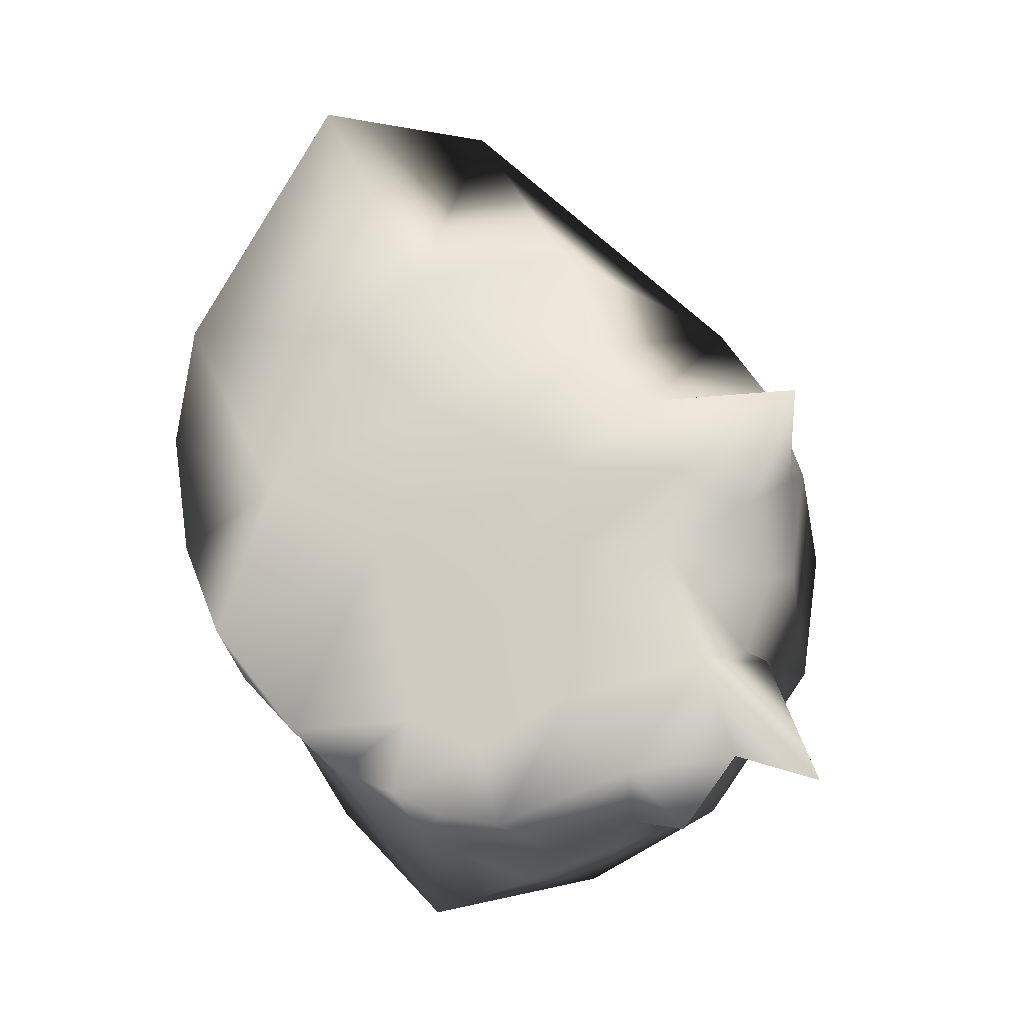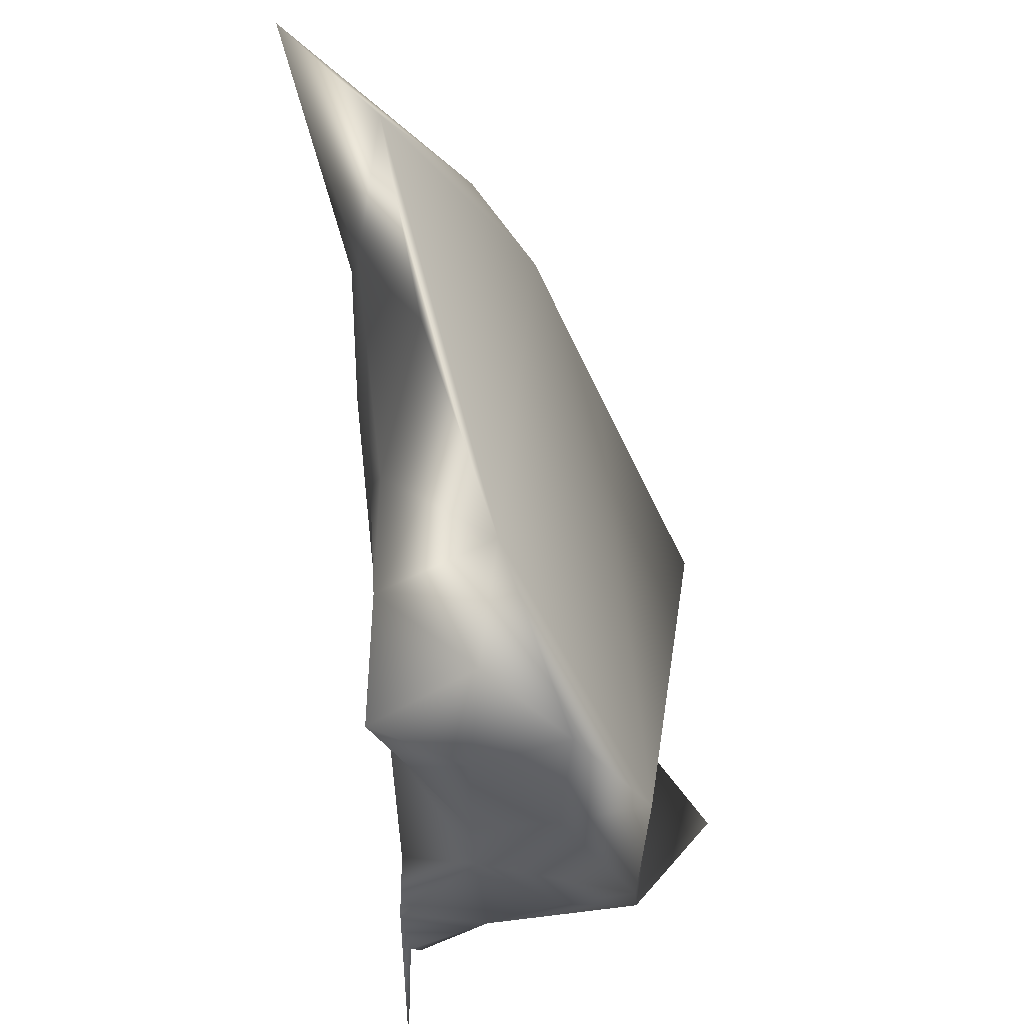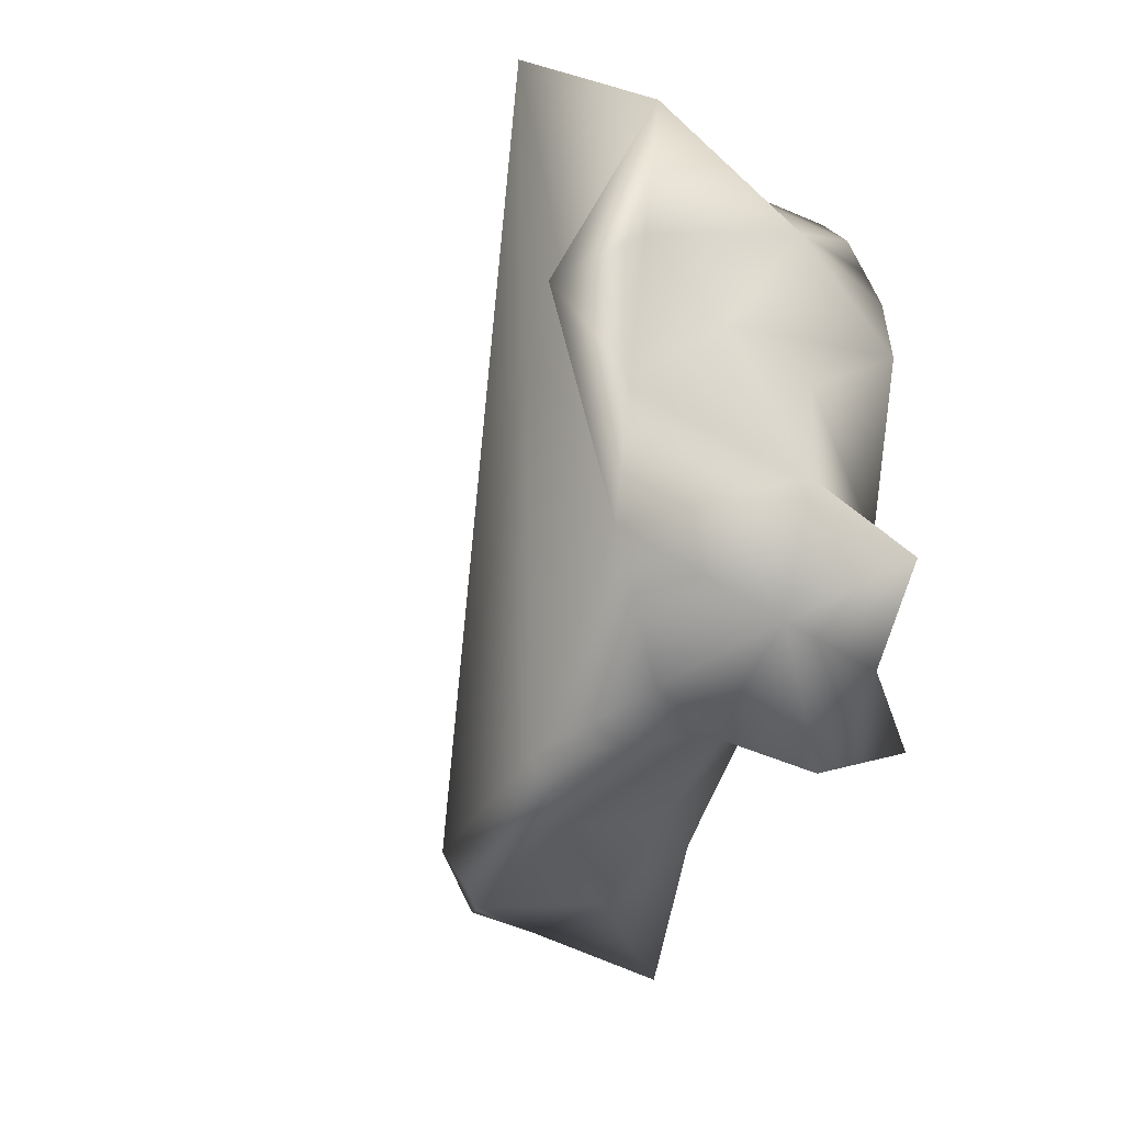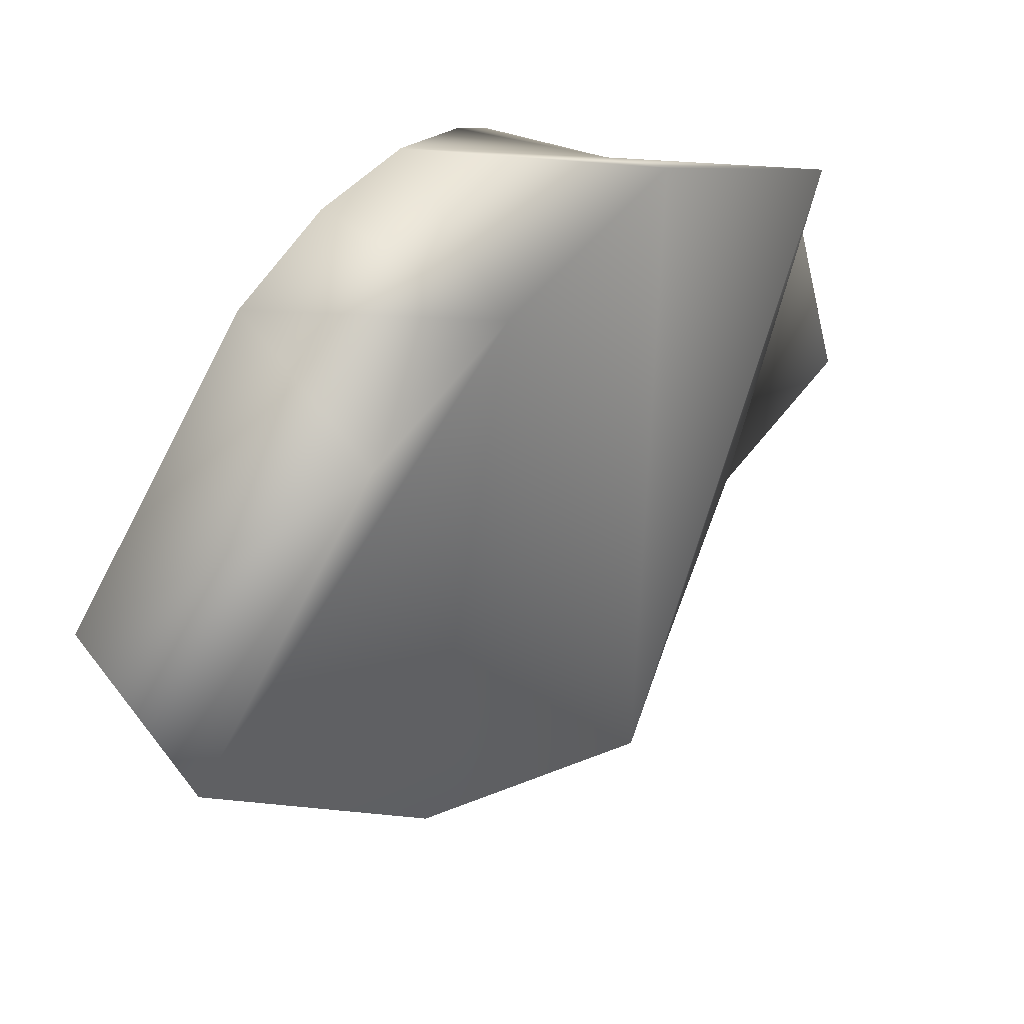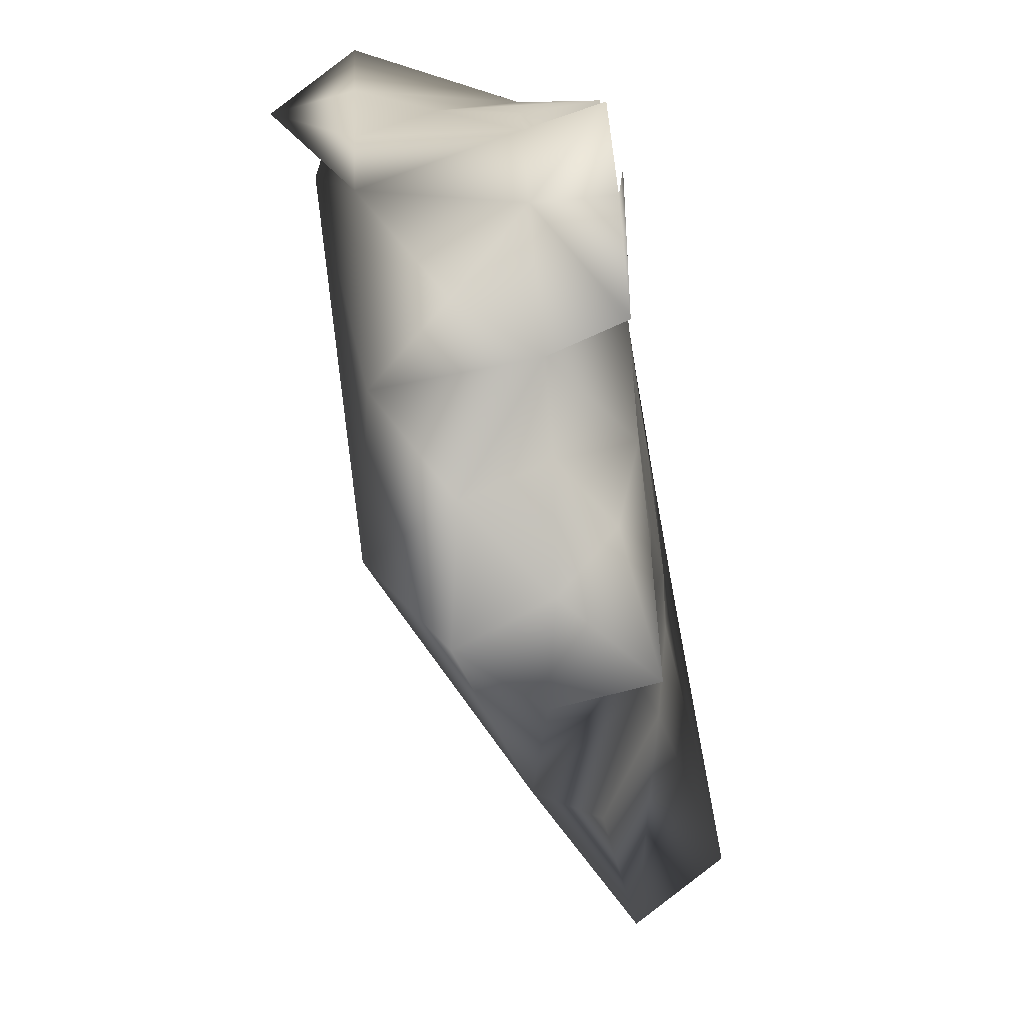
<metadata>
{"format":"obj","ext":"obj","renderer":"f3d","projection":"perspective","resolution":1024,"background":"white","views":[{"elev":-13.2,"azim":104.5,"up":"+Y"},{"elev":-47.4,"azim":-171.7,"up":"+Z"},{"elev":-35.5,"azim":-18.4,"up":"+Z"},{"elev":45.8,"azim":-149.8,"up":"+Z"},{"elev":-77.7,"azim":10.1,"up":"+Z"}]}
</metadata>
<code>
v 4.263 2.98 1.105
v 4.049 2.221 1.119
v 4.319 3.294 0.81
v 4.134 2.417 0.3309
v 4.405 2.801 0.5208
v 4.432 2.933 1.006
v 4.211 2.561 0.3358
v 4.432 2.579 0.628
v 4.354 2.161 0.6751
v 4.151 2.151 0.6284
v 4.387 2.633 0.3857
v 4.421 2.687 0.4799
v 4.437 2.462 0.629
v 4.417 2.806 0.7118
v 4.301 2.69 0.3262
v 4.094 2.606 0.3102
v 4.286 2.378 1.151
v 4.269 2.827 0.3517
v 4.151 2.101 0.7774
v 4.336 2.424 0.3959
v 4.428 2.559 0.4968
v 4.049 2.108 0.6909
v 4.354 2.157 0.8855
v 4.451 2.324 0.8809
v 4.451 2.688 1.113
v 4.382 2.902 0.6193
v 4.399 3.028 0.8957
v 4.445 2.347 0.6442
v 4.241 2.338 0.3871
v 4.173 2.728 0.3182
v 4.229 2.952 0.4348
v 4.349 2.251 0.4346
v 4.354 2.175 0.5653
v 4.326 2.538 0.3584
v 4.252 2.141 0.716
v 4.451 2.275 0.774
v 4.451 2.257 0.3988
v 4.428 2.7 0.6411
v 4.252 2.261 1.055
v 4.451 2.239 0.5533
v 4.207 2.766 1.199
v 4.445 2.589 0.938
v 4.302 3.088 0.6808
v 4.151 2.205 0.4783
v 4.151 2.053 0.9255
v 4.439 2.479 0.7462
v 4.439 2.817 0.8752
v 4.151 2.478 1.253
v 4.439 2.396 0.4422
v 4.439 2.392 0.352
v 4.405 2.802 0.3019
v 4.456 2.219 0.2807
v 4.456 2.155 0.4735
v 4.456 2.166 0.7441
v 4.456 2.181 0.8318
v 4.456 2.215 0.9057
v 4.456 2.252 0.9869
v 4.456 2.312 1.065
v 4.456 2.394 1.144
v 4.456 2.469 1.193
v 4.456 2.601 1.247
v 4.456 2.777 1.273
v 4.456 2.953 1.247
v 4.456 3.304 1.029
f 22 45 44
f 45 2 44
f 2 4 44
f 2 16 4
f 2 48 16
f 48 41 16
f 41 31 16
f 41 3 31
f 41 1 3
f 1 64 3
f 31 30 16
f 31 18 30
f 1 63 64
f 3 43 31
f 22 19 45
f 44 10 22
f 63 6 64
f 6 27 64
f 4 29 44
f 60 59 58
f 38 8 12
f 39 23 57
f 10 44 33
f 38 47 42
f 53 33 32
f 2 39 17
f 52 50 49
f 32 37 53
f 21 34 11
f 17 48 2
f 27 43 3
f 47 25 42
f 21 11 12
f 33 35 10
f 33 9 35
f 16 7 4
f 14 5 26
f 20 34 21
f 18 5 51
f 25 61 60
f 54 35 9
f 61 25 62
f 17 58 59
f 14 26 47
f 6 63 25
f 4 20 29
f 38 12 5
f 42 60 58
f 21 8 13
f 33 53 40
f 11 51 12
f 35 19 10
f 35 54 23
f 46 13 8
f 20 49 50
f 60 42 25
f 61 62 41
f 11 34 15
f 39 57 58
f 7 16 30
f 15 7 30
f 49 37 52
f 42 24 46
f 30 18 15
f 49 21 13
f 56 24 57
f 45 23 39
f 33 40 9
f 34 7 15
f 32 29 20
f 54 55 23
f 61 41 48
f 36 56 55
f 27 26 43
f 47 26 27
f 17 39 58
f 20 21 49
f 20 7 34
f 5 18 31
f 14 38 5
f 49 40 37
f 47 6 25
f 36 55 54
f 40 53 37
f 19 35 23
f 10 19 22
f 26 5 31
f 24 42 58
f 36 24 56
f 54 40 28
f 19 23 45
f 44 32 33
f 47 27 6
f 28 49 13
f 50 52 37
f 41 62 63
f 11 15 51
f 45 39 2
f 56 57 23
f 60 17 59
f 29 32 44
f 20 50 32
f 17 61 48
f 28 46 36
f 1 41 63
f 42 46 38
f 46 28 13
f 61 17 60
f 18 51 15
f 23 55 56
f 49 28 40
f 40 54 9
f 57 24 58
f 62 25 63
f 38 46 8
f 12 8 21
f 28 36 54
f 31 43 26
f 46 24 36
f 47 38 14
f 4 7 20
f 64 27 3
f 12 51 5
f 50 37 32

</code>
